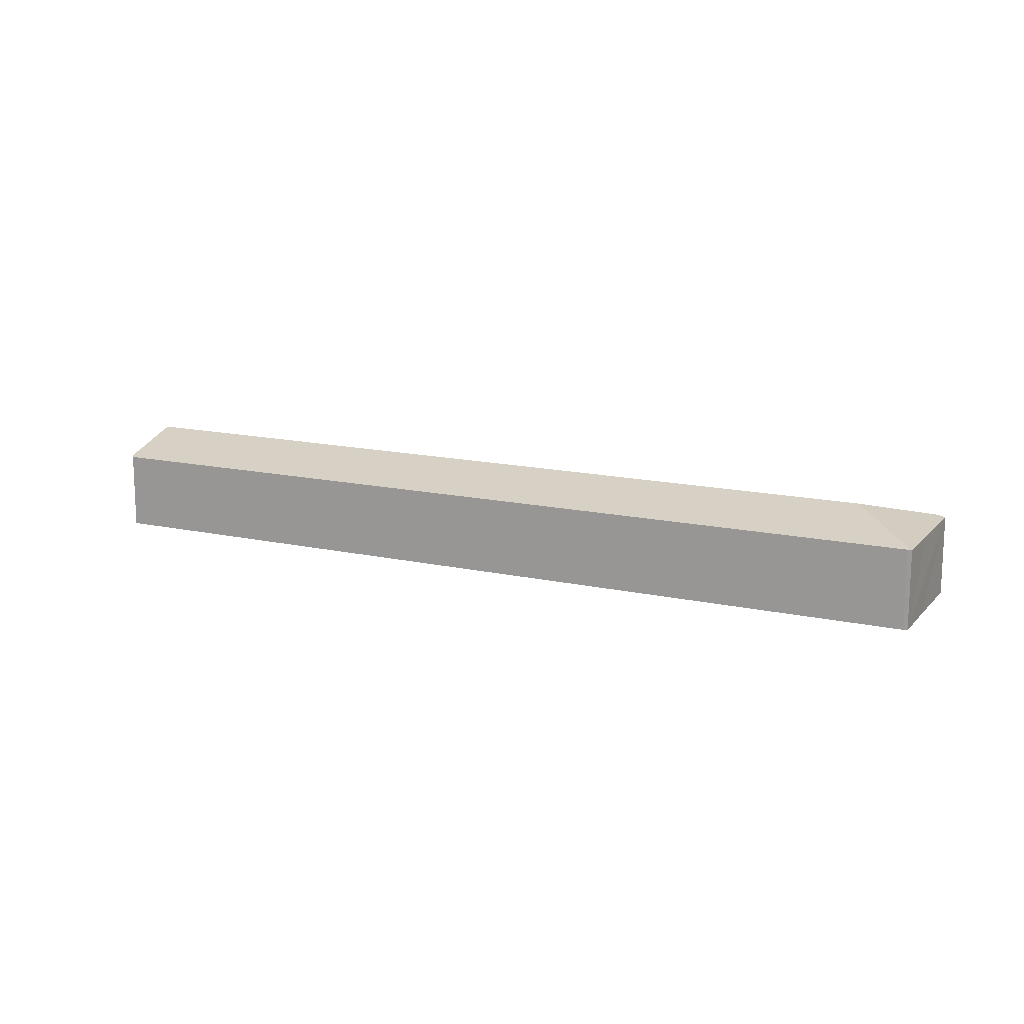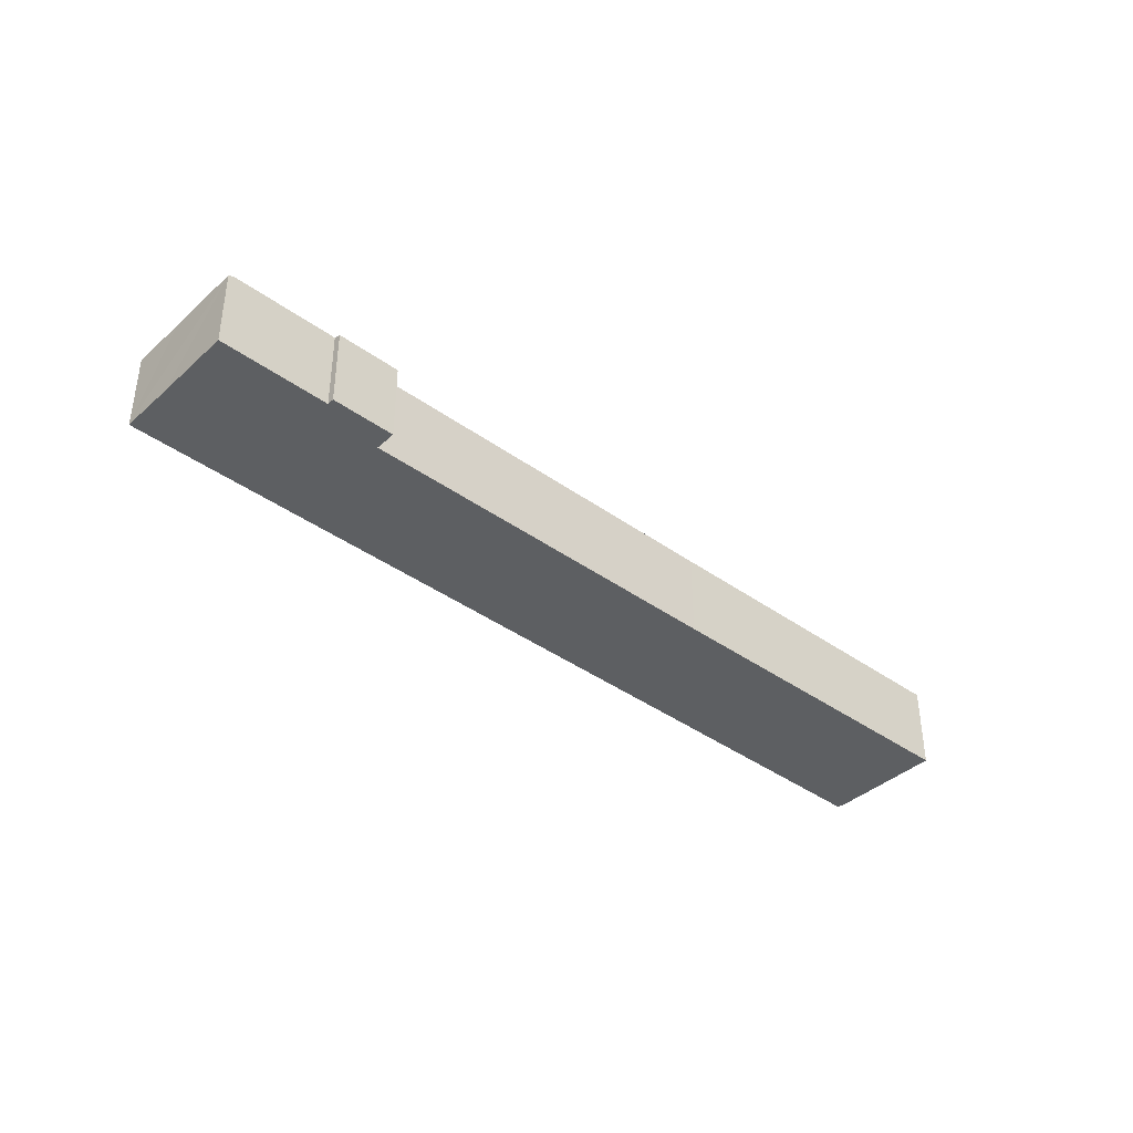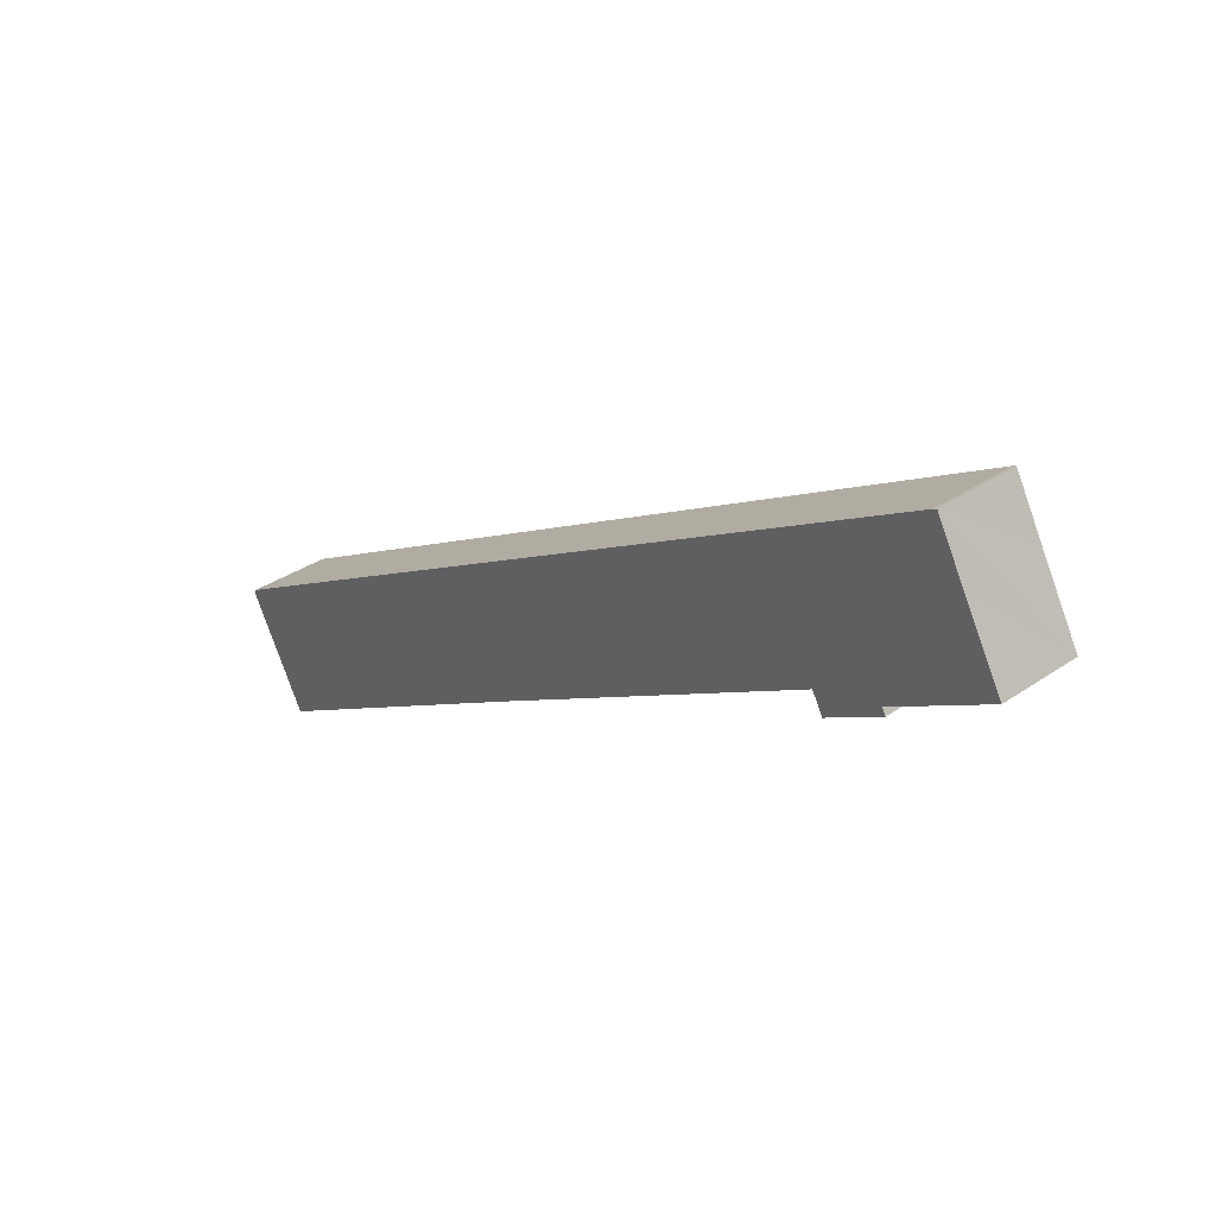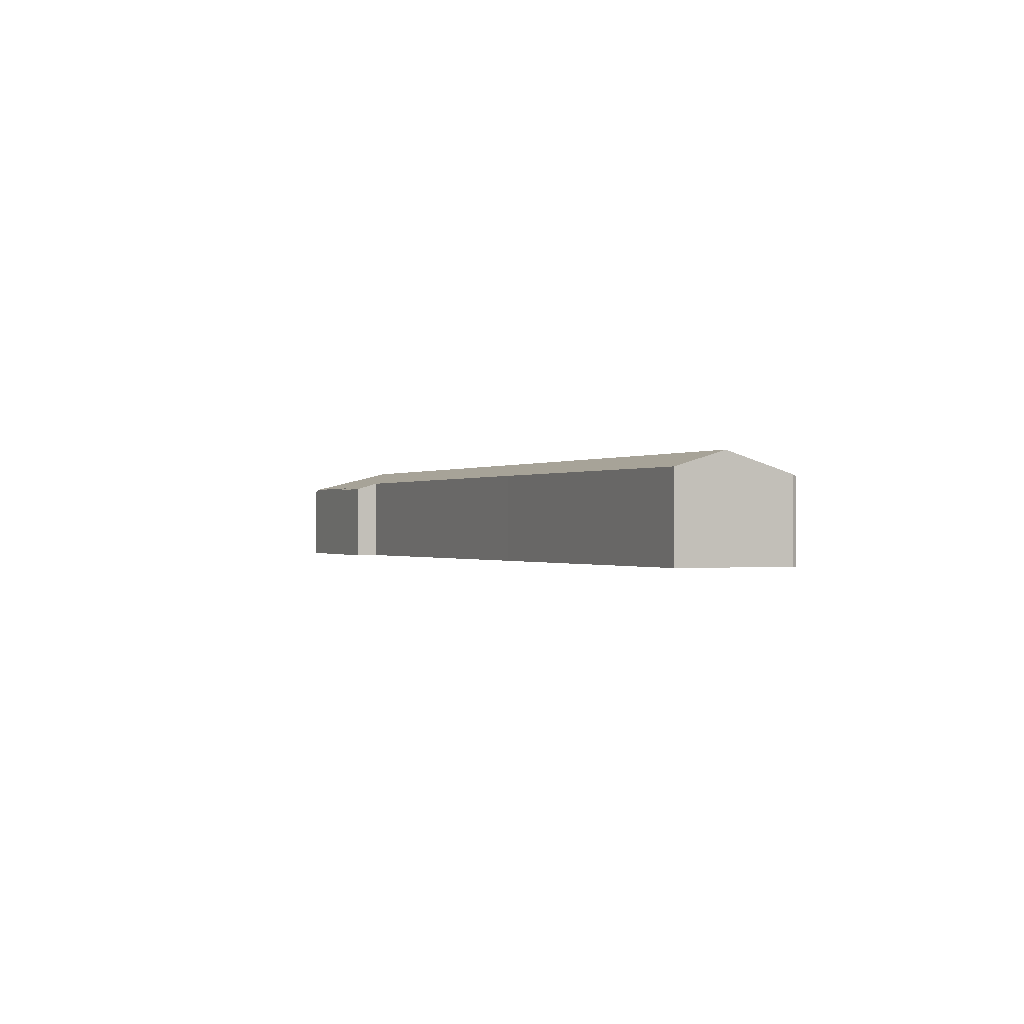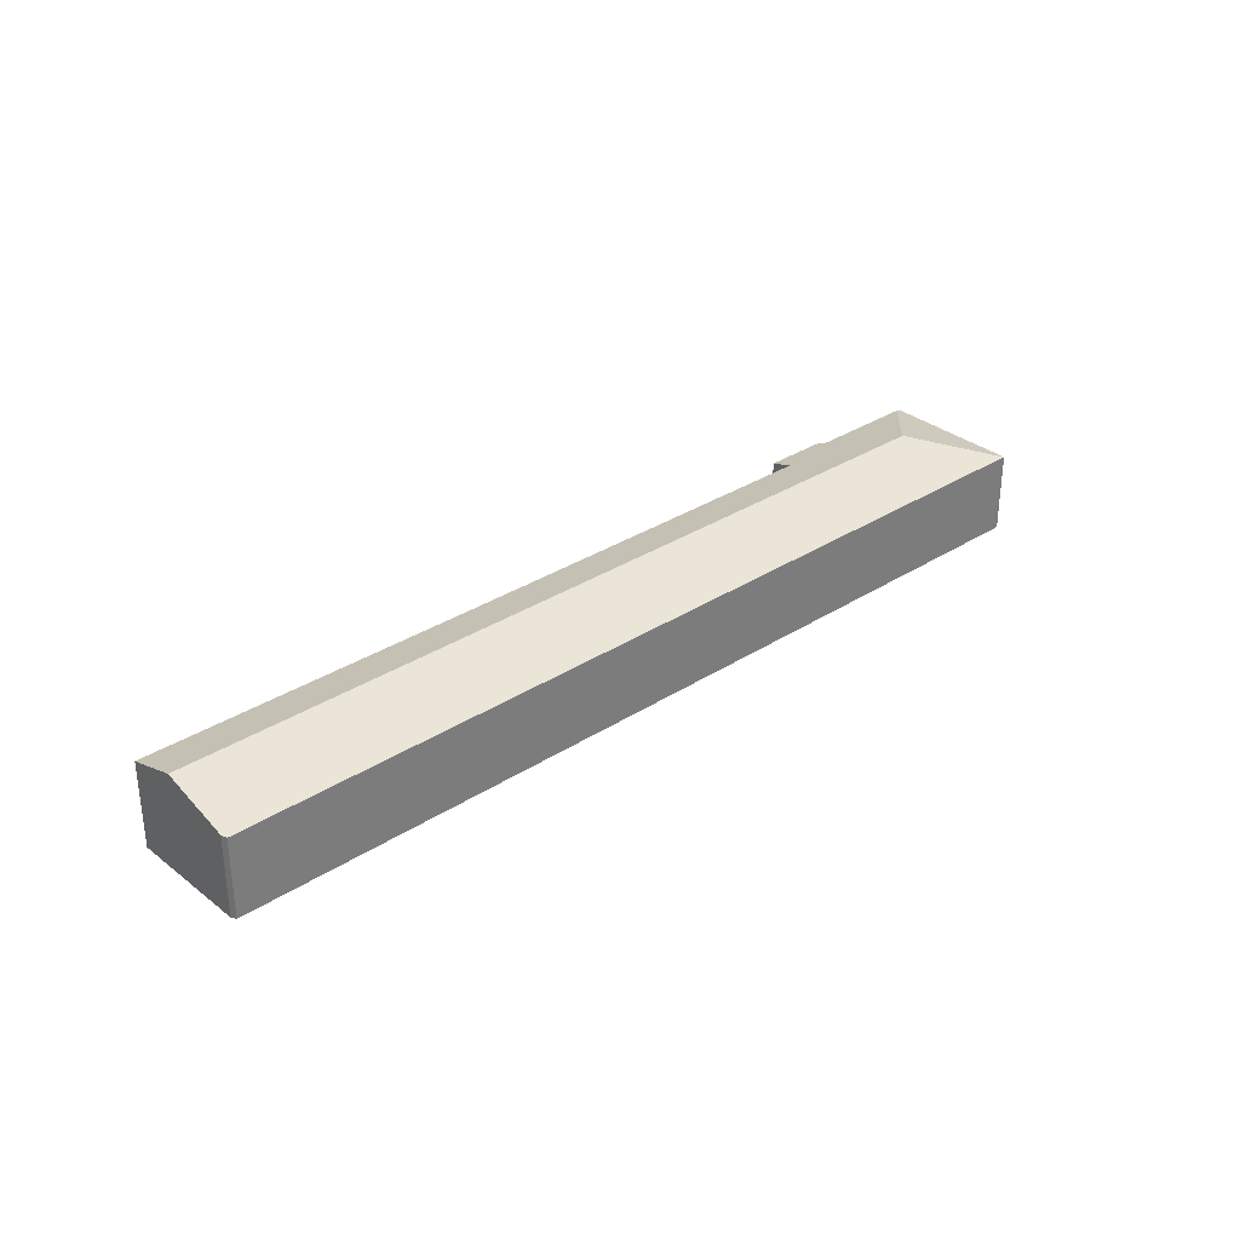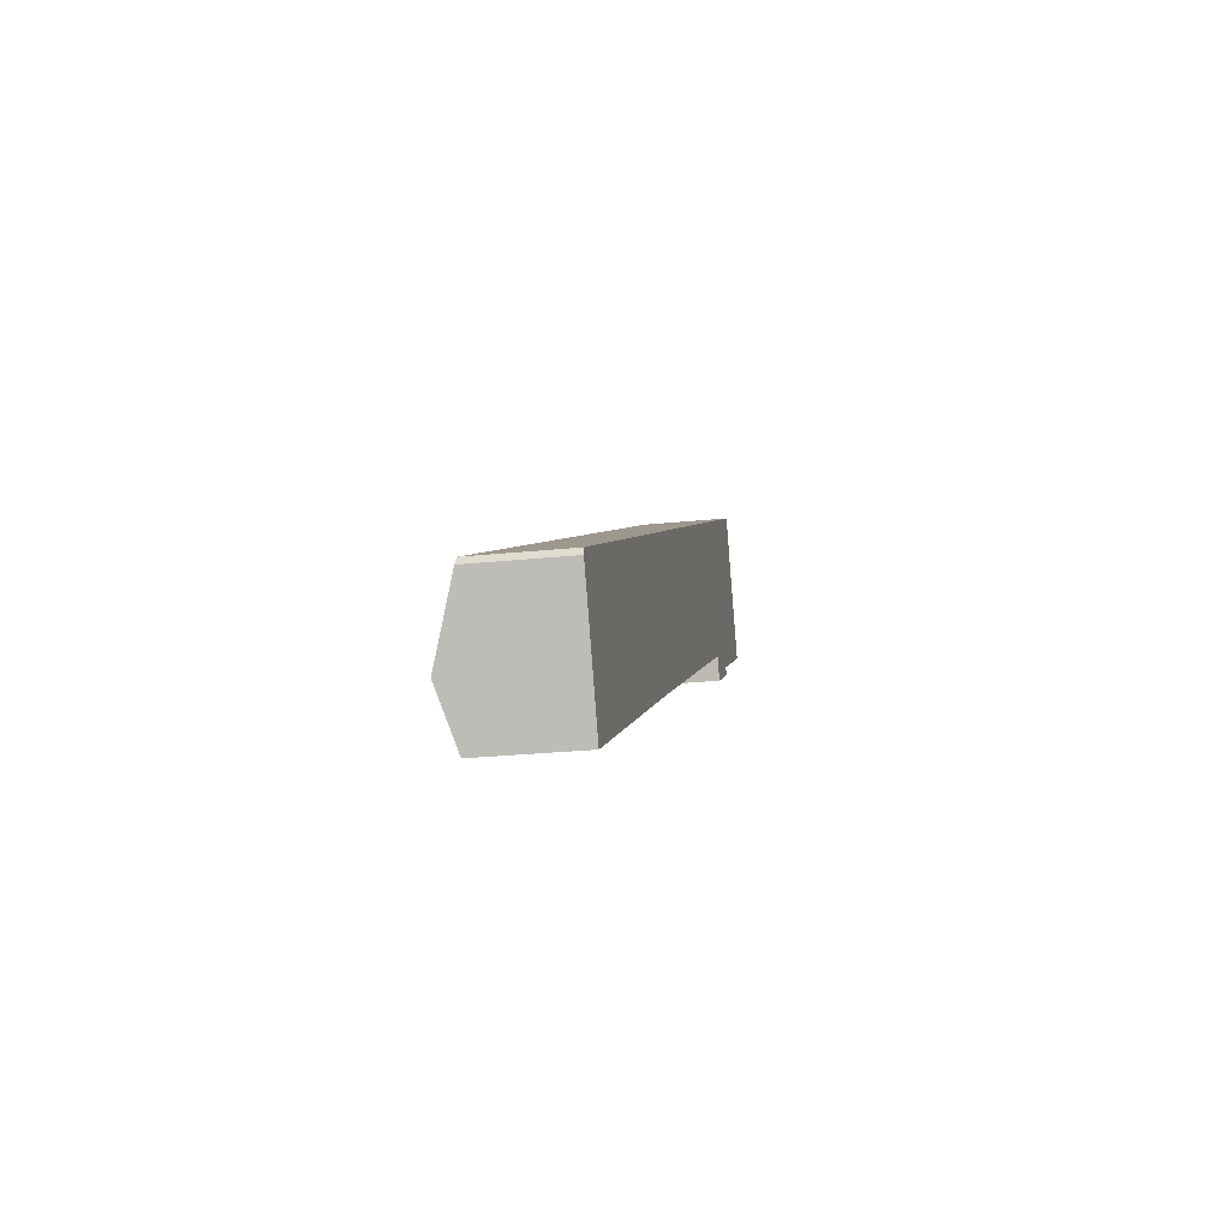
<metadata>
{"format":"obj","ext":"obj","renderer":"f3d","projection":"perspective","resolution":1024,"background":"white","views":[{"elev":14.6,"azim":-3.3,"up":"+Y"},{"elev":-39.7,"azim":108.9,"up":"+Y"},{"elev":33.8,"azim":47.1,"up":"+Z"},{"elev":-0.4,"azim":-143.8,"up":"+Y"},{"elev":32.3,"azim":-71.3,"up":"+Y"},{"elev":-26.3,"azim":-80.8,"up":"+Z"}]}
</metadata>
<code>
v  61.64 6.936 20.77
v  66.3 7.113 24.09
v  66.61 6.926 23.54
v  66.68 8.793 30.79
v  74.44 7.097 28.61
v  60.68 7.508 22.44
v  2.862 8.793 -5.227
v  31.04 7.52 5.76
v  4.983 7.481 -9.1
v  0 7.022 4.3e-16
v  0 6.904 0.459
v  68.82 6.955 39.1
v  68.84 6.956 39.11
v  69.04 6.961 39.2
v  69.15 6.926 39.25
v  71.55 6.934 34.91
v  74.94 6.926 28.89
v  74.71 7.003 28.77
v  61.64 -1.272e-15 20.77
v  66.61 -1.441e-15 23.54
v  60.68 -1.374e-15 22.44
v  31.04 -3.527e-16 5.76
v  4.983 5.572e-16 -9.1
v  74.94 -1.769e-15 28.89
v  74.71 -1.762e-15 28.77
v  66.3 -1.475e-15 24.09
v  74.44 -1.752e-15 28.61
v  0 0 0
v  2.862 3.201e-16 -5.227
v  0 -2.811e-17 0.459
v  68.82 -2.394e-15 39.1
v  69.04 -2.4e-15 39.2
v  69.15 -2.403e-15 39.25
v  68.84 -2.395e-15 39.11
v  71.55 -2.137e-15 34.91
g defaultobject
f 1 2 3
f 2 4 5
f 4 2 6
f 4 6 7
f 6 2 1
f 7 6 8
f 7 8 9
f 10 4 7
f 4 10 11
f 4 11 12
f 4 12 13
f 4 13 14
f 15 4 14
f 4 15 16
f 4 16 17
f 4 17 18
f 4 18 5
f 3 19 1
f 19 3 20
f 21 8 6
f 8 21 22
f 8 22 9
f 9 22 23
f 18 2 5
f 2 18 17
f 2 17 24
f 2 24 25
f 2 25 26
f 26 25 27
f 1 21 6
f 21 1 19
f 23 7 9
f 7 23 10
f 10 23 28
f 28 23 29
f 28 11 10
f 11 28 30
f 11 31 12
f 31 11 30
f 12 14 13
f 14 12 31
f 14 31 15
f 15 31 32
f 15 32 33
f 32 31 34
f 33 16 15
f 16 33 17
f 17 33 35
f 17 35 24
f 26 3 2
f 3 26 20
f 35 25 24
f 25 35 27
f 27 35 33
f 27 33 26
f 26 33 32
f 26 32 34
f 26 34 31
f 26 31 21
f 21 31 30
f 26 21 19
f 21 30 22
f 22 30 23
f 23 30 29
f 29 30 28
f 19 20 26

</code>
